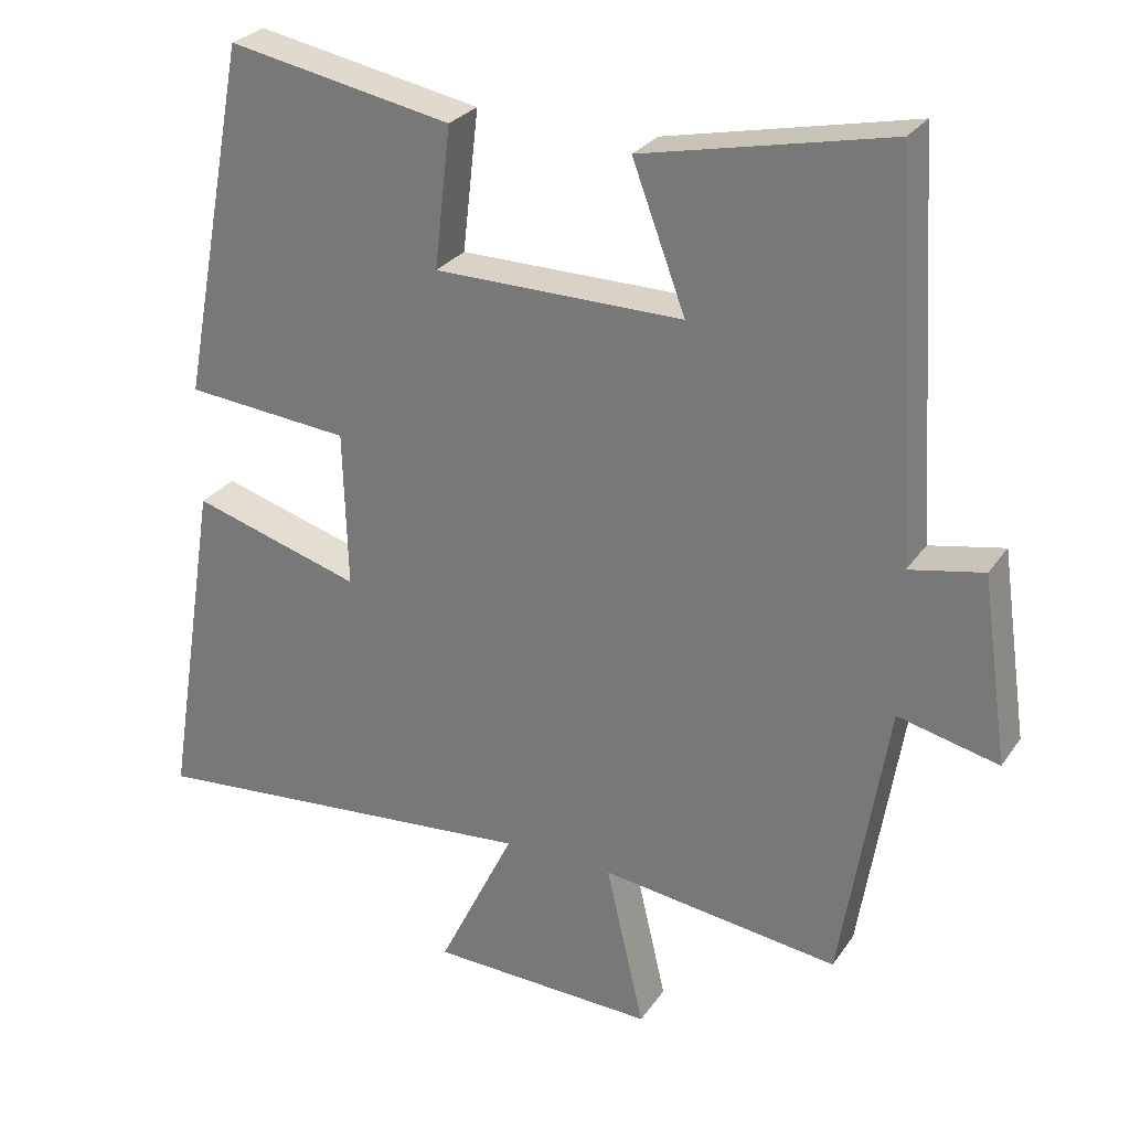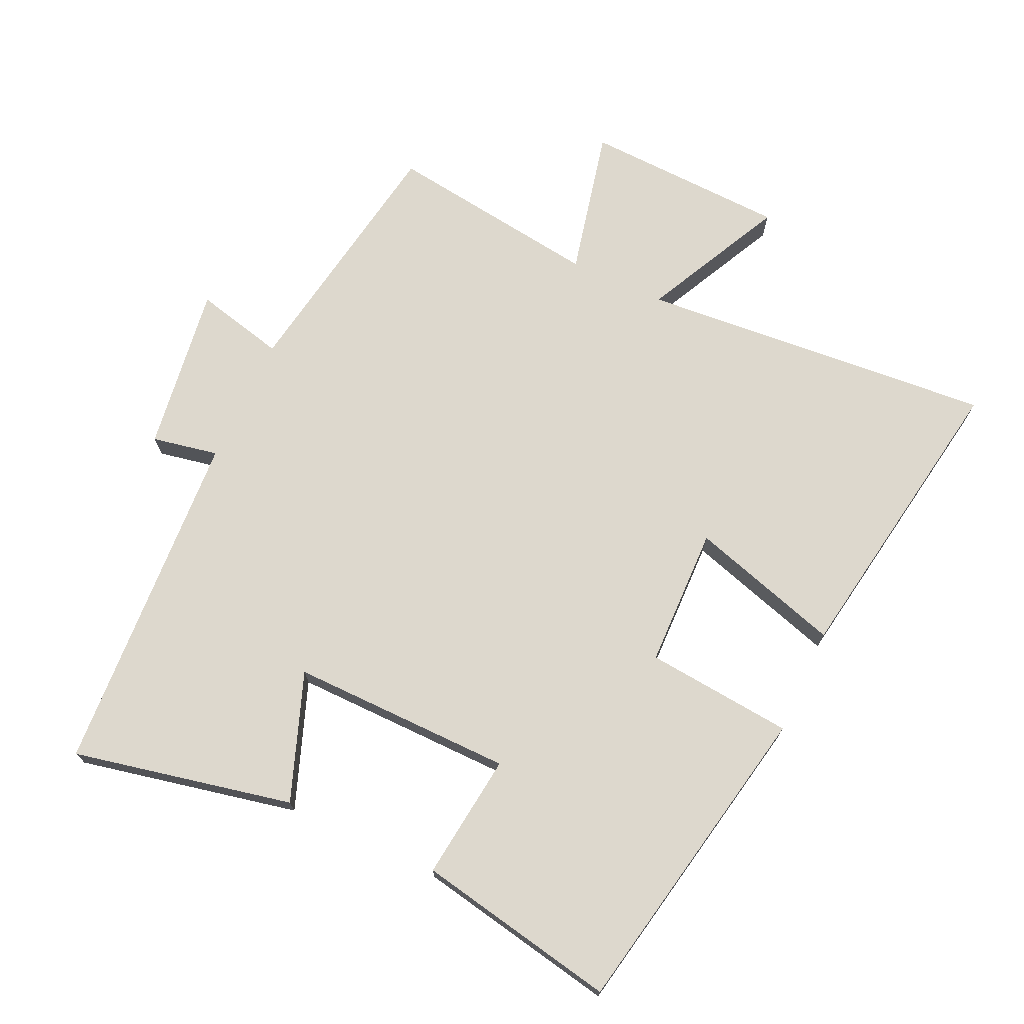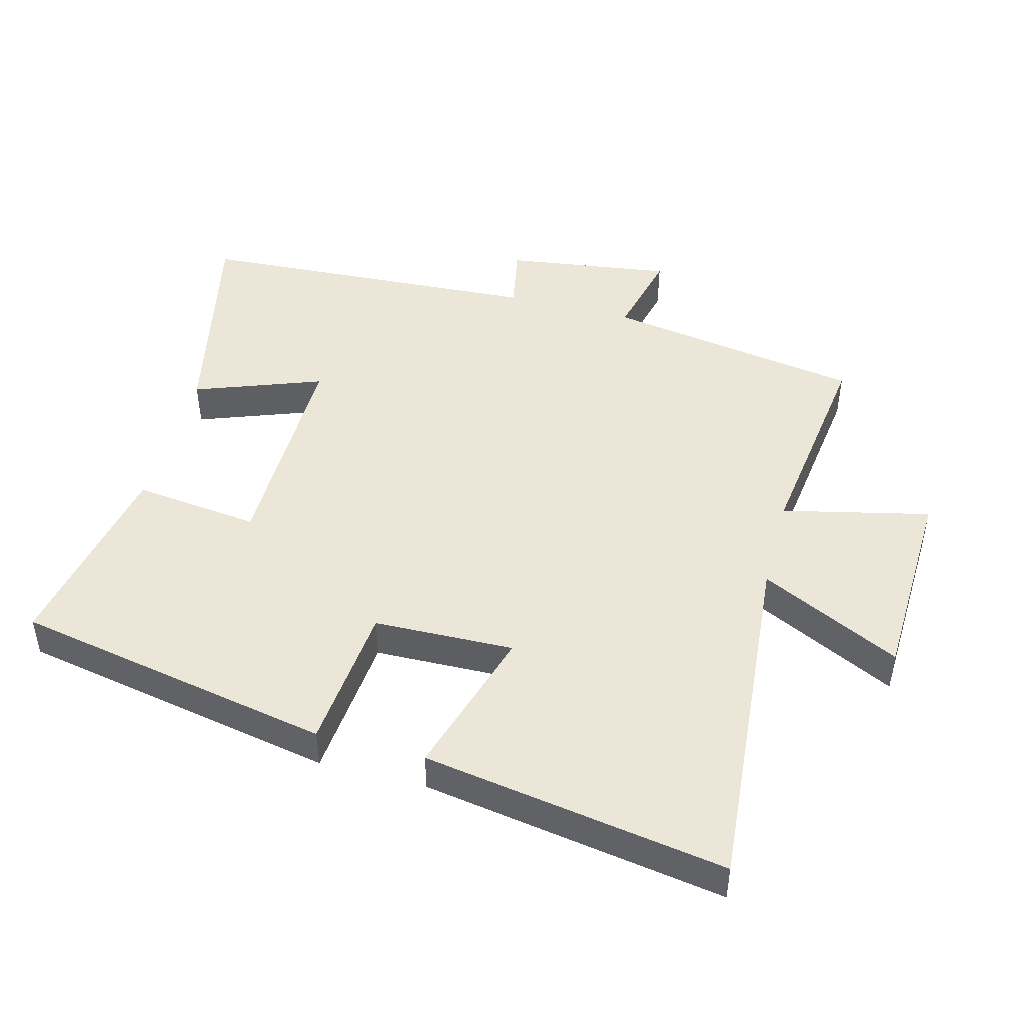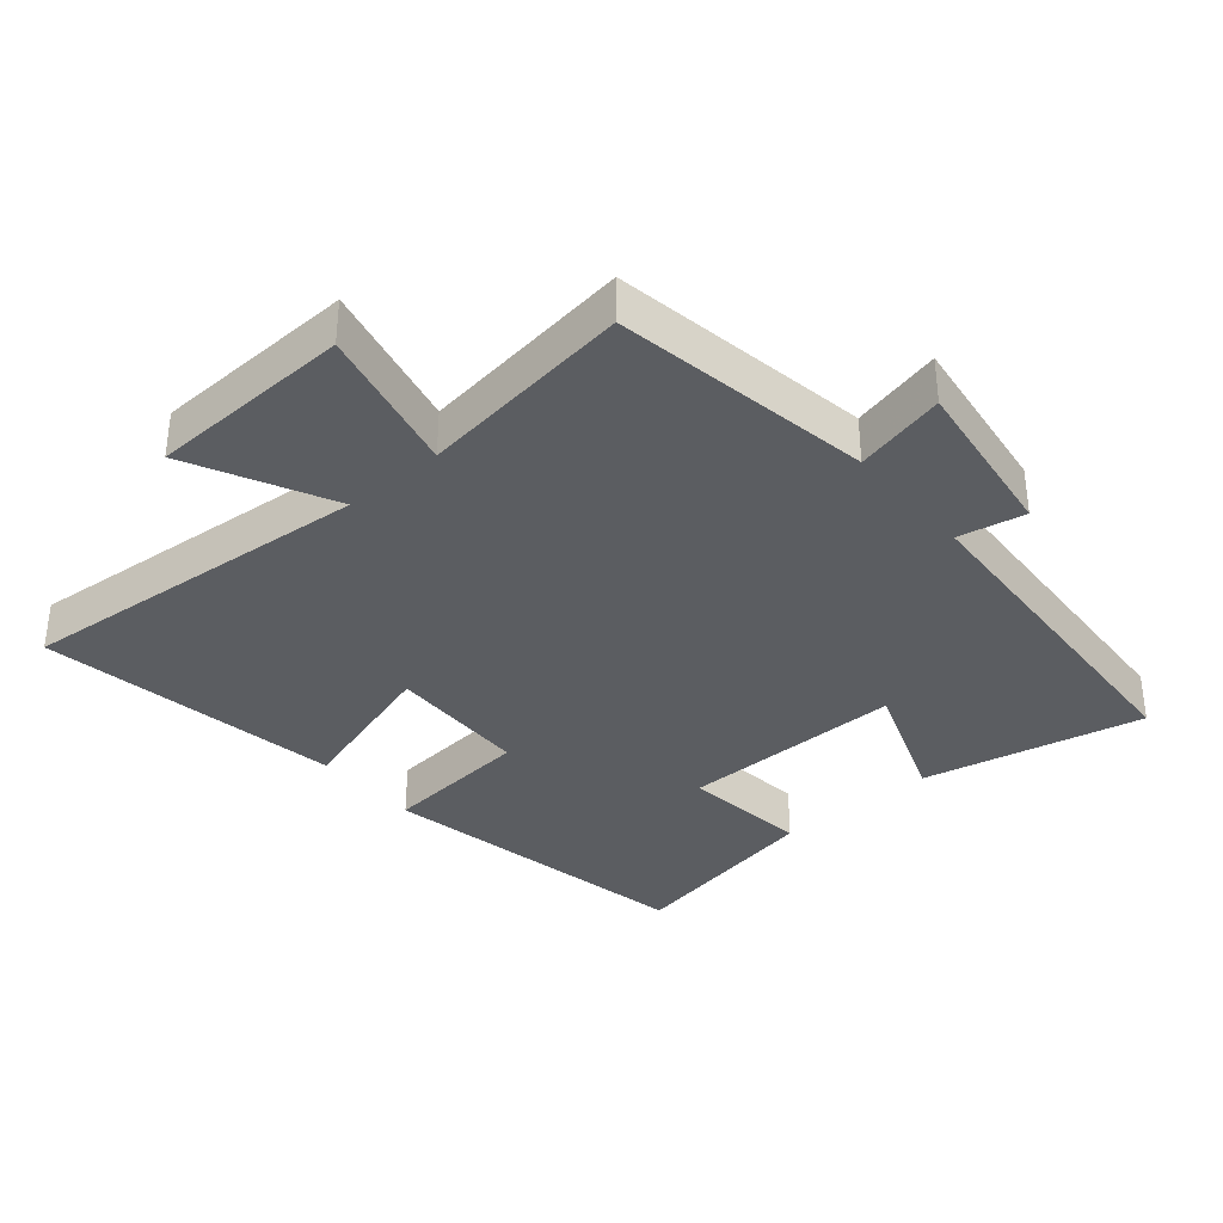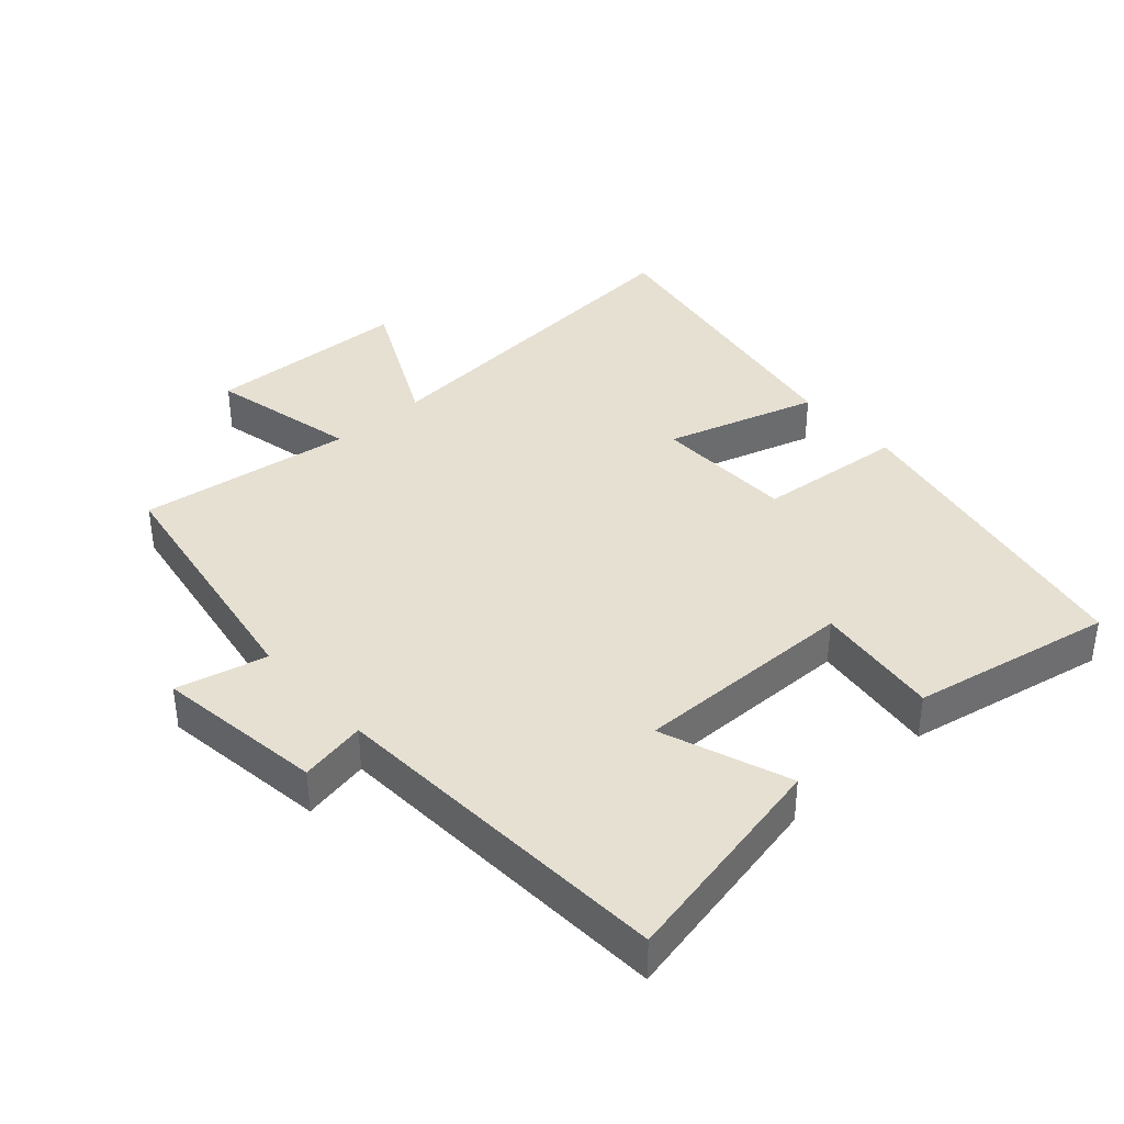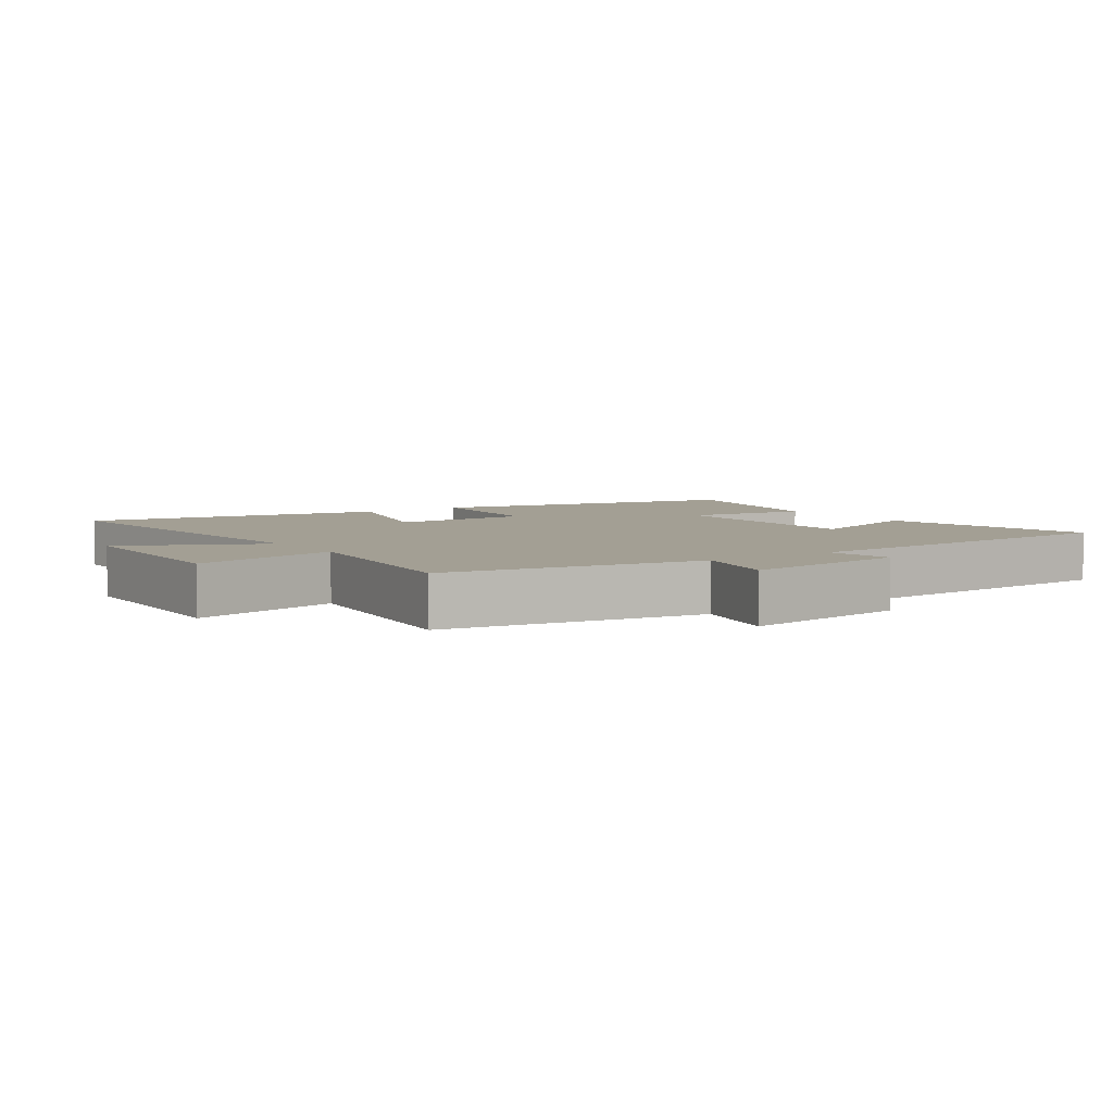
<metadata>
{"format":"obj","ext":"obj","renderer":"f3d","projection":"perspective","resolution":1024,"background":"white","views":[{"elev":27.6,"azim":-152.7,"up":"+Z"},{"elev":72.2,"azim":25.1,"up":"+Y"},{"elev":46.6,"azim":105.0,"up":"+Y"},{"elev":-35.5,"azim":-139.5,"up":"+Y"},{"elev":38.3,"azim":-41.6,"up":"+Y"},{"elev":5.3,"azim":-124.3,"up":"+Y"}]}
</metadata>
<code>
v 0.573 0.07 -0.547
v 0.036 0.07 -0.5
v 0.14 0.07 -0.713
v -0.166 0.07 -0.723
v -0.114 0.07 -0.5
v -0.437 0.07 -0.542
v -0.5 0.07 -0.153
v -0.636 0.07 -0.185
v -0.6 0.07 0.067
v -0.5 0.07 0.047
v -0.468 0.07 0.572
v -0.136 0.07 0.5
v -0.208 0.07 0.308
v 0.128 0.07 0.31
v 0.106 0.07 0.5
v 0.409 0.07 0.557
v 0.5 0.07 0.075
v 0.277 0.07 0.055
v 0.271 0.07 -0.157
v 0.5 0.07 -0.089
v 0.573 0 -0.547
v 0.036 0 -0.5
v 0.14 0 -0.713
v -0.166 0 -0.723
v -0.114 0 -0.5
v -0.437 0 -0.542
v -0.5 0 -0.153
v -0.636 0 -0.185
v -0.6 0 0.067
v -0.5 0 0.047
v -0.468 0 0.572
v -0.136 0 0.5
v -0.208 0 0.308
v 0.128 0 0.31
v 0.106 0 0.5
v 0.409 0 0.557
v 0.5 0 0.075
v 0.277 0 0.055
v 0.271 0 -0.157
v 0.5 0 -0.089
f 19 20 1 2
f 18 19 2
f 16 17 18
f 15 16 18
f 14 15 18
f 13 14 18 2
f 10 11 12 13
f 10 13 2
f 7 8 9 10
f 5 6 7 10
f 5 10 2 3
f 3 4 5
f 22 21 40 39
f 22 39 38
f 38 37 36
f 38 36 35
f 38 35 34
f 22 38 34 33
f 33 32 31 30
f 22 33 30
f 30 29 28 27
f 30 27 26 25
f 23 22 30 25
f 25 24 23
f 1 21 22 2
f 2 22 23 3
f 3 23 24 4
f 4 24 25 5
f 5 25 26 6
f 6 26 27 7
f 7 27 28 8
f 8 28 29 9
f 9 29 30 10
f 10 30 31 11
f 11 31 32 12
f 12 32 33 13
f 13 33 34 14
f 14 34 35 15
f 15 35 36 16
f 16 36 37 17
f 17 37 38 18
f 18 38 39 19
f 19 39 40 20
f 20 40 21 1

</code>
